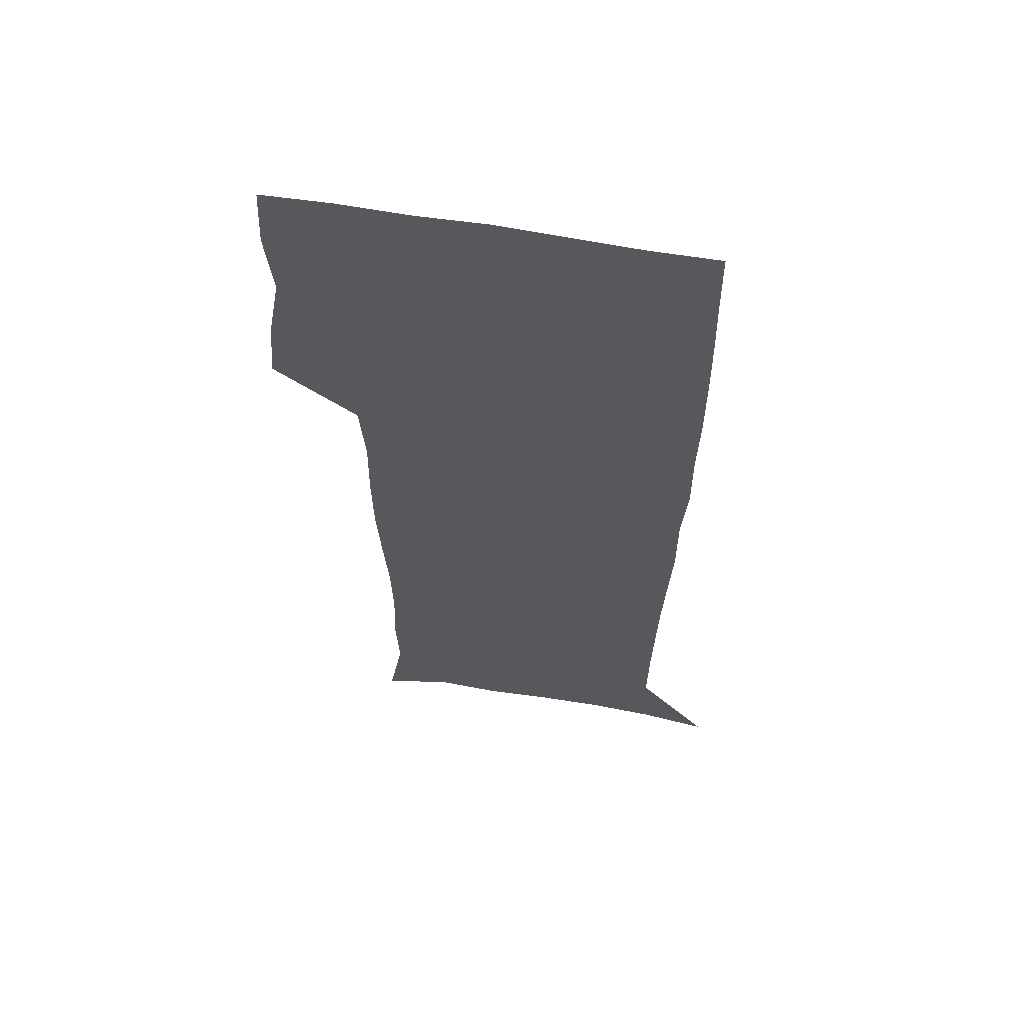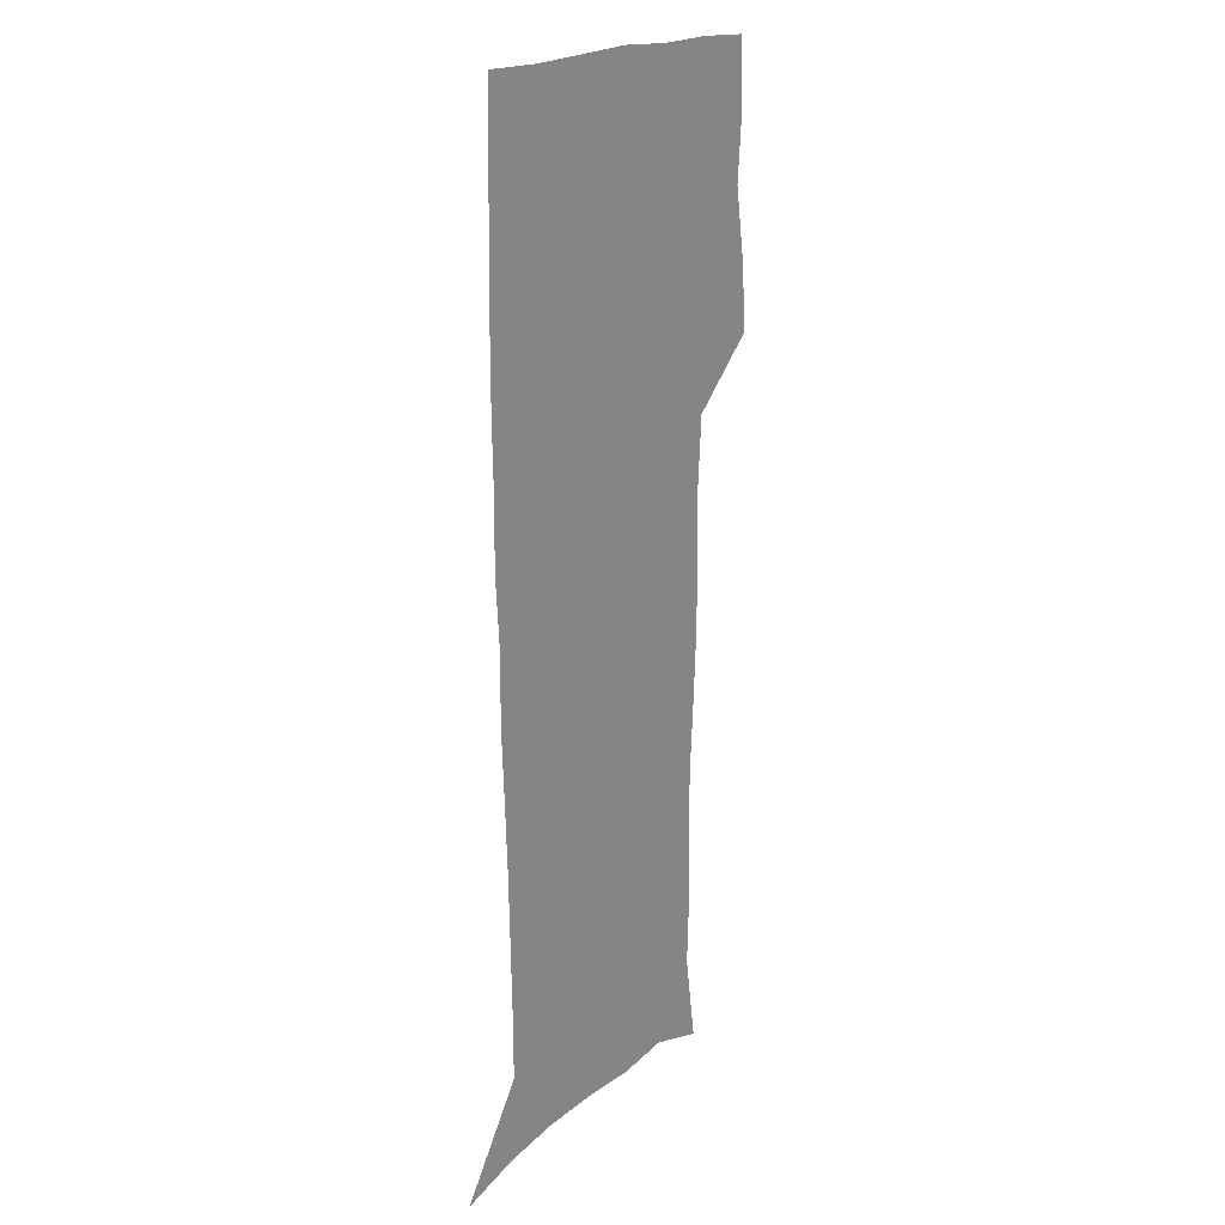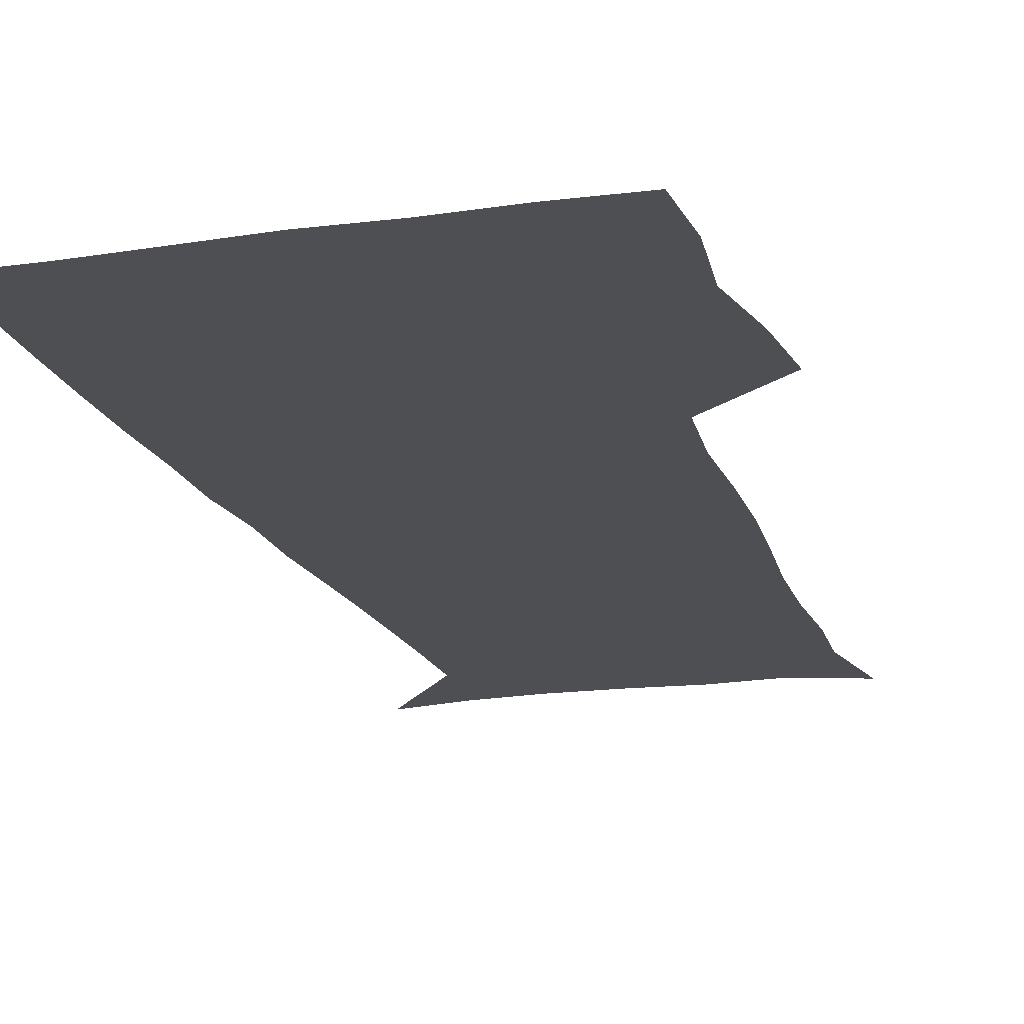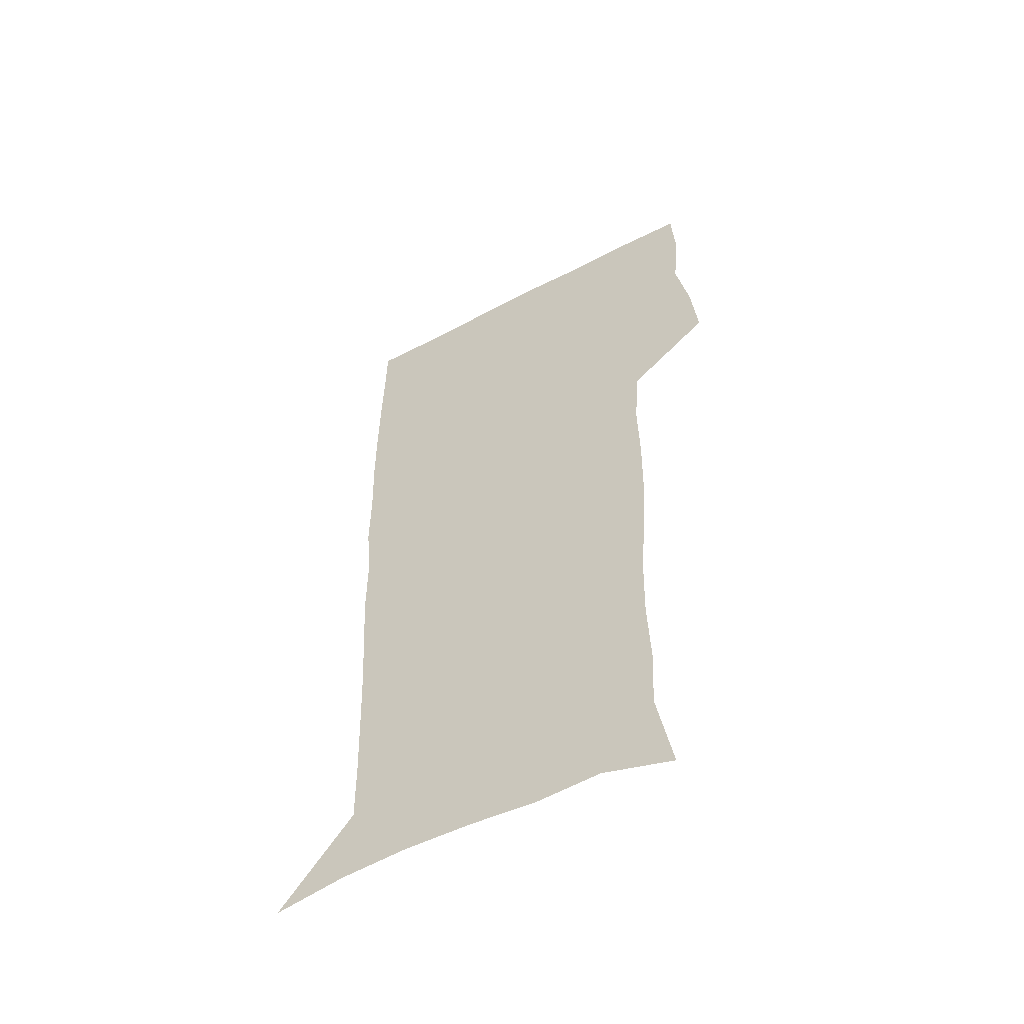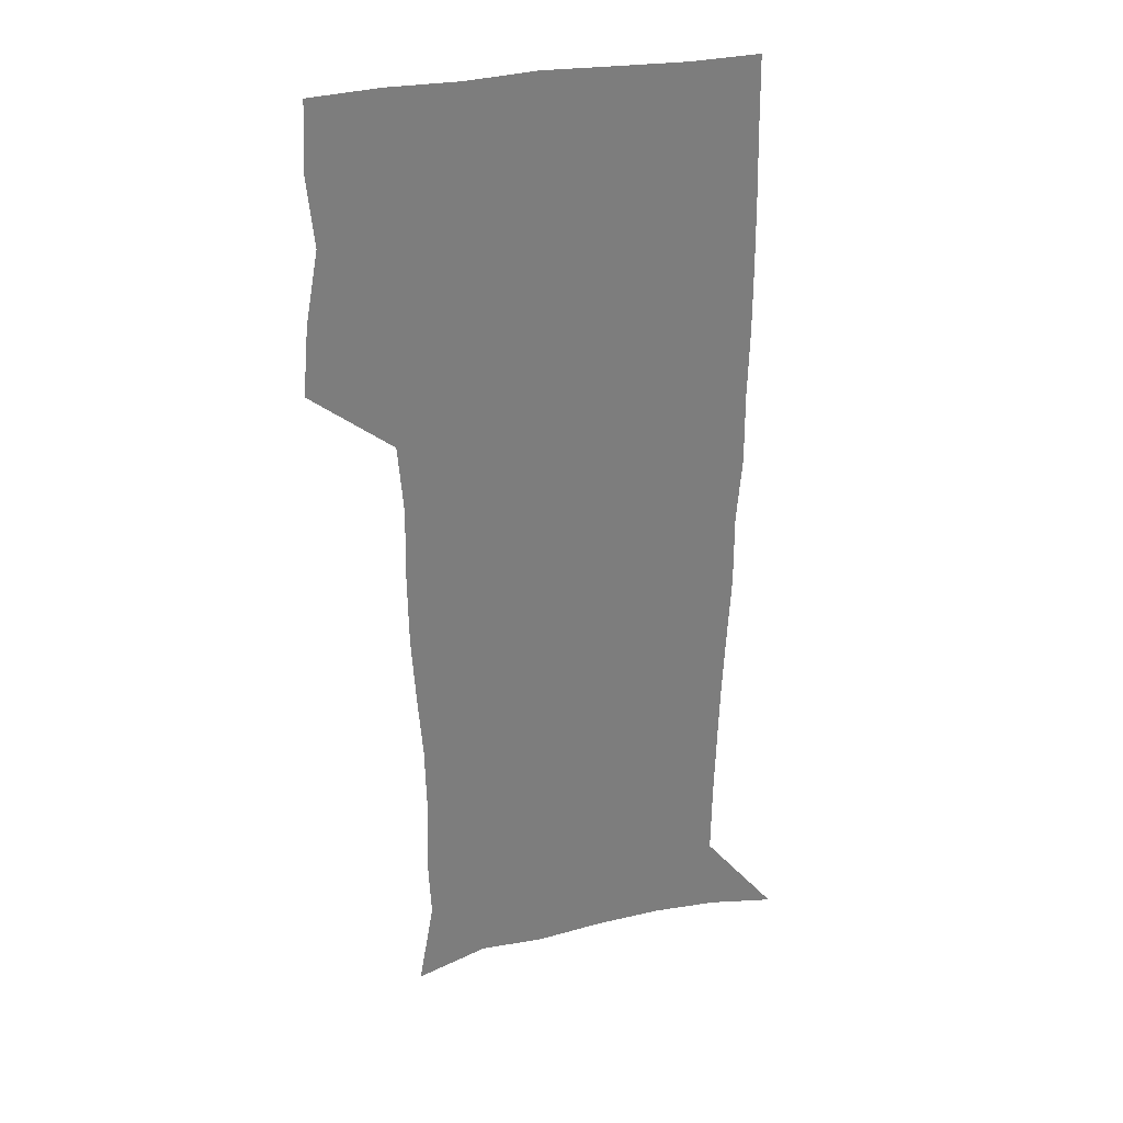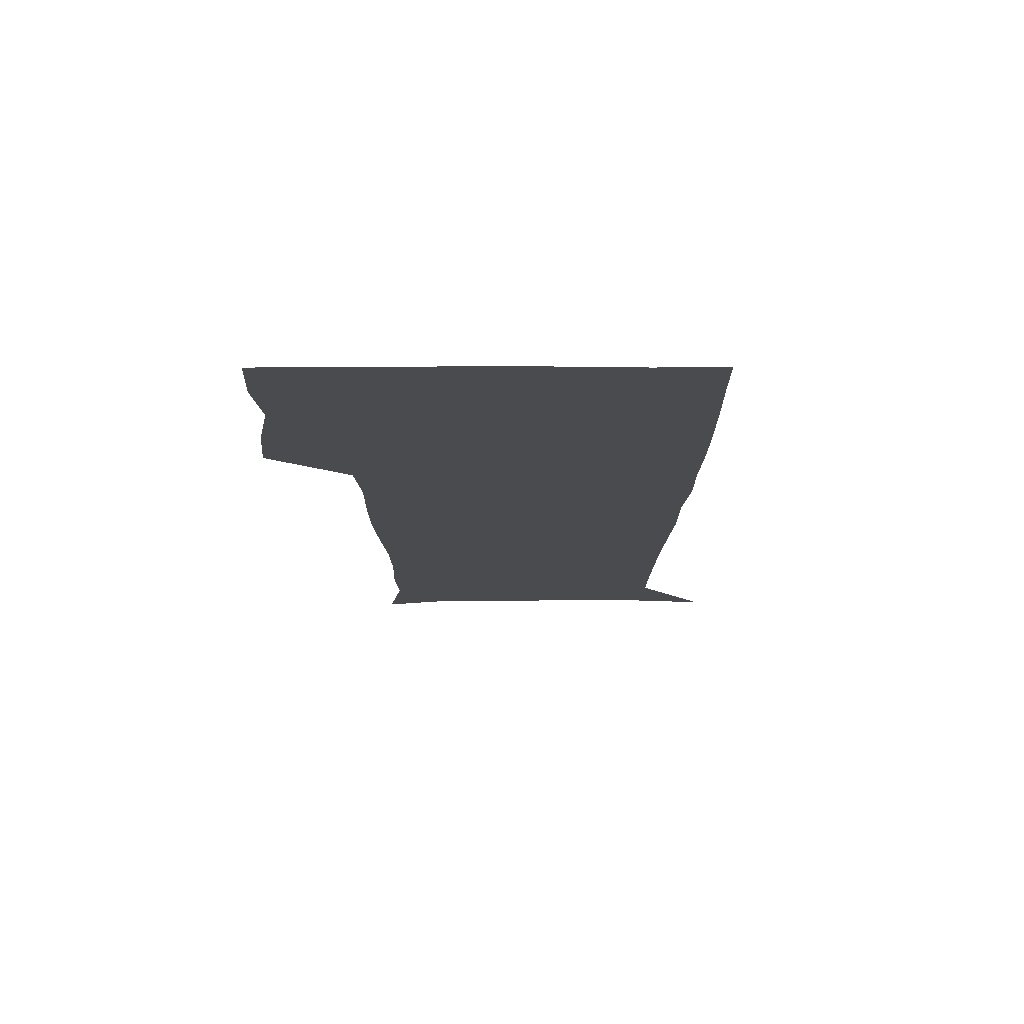
<metadata>
{"format":"obj","ext":"obj","renderer":"f3d","projection":"perspective","resolution":1024,"background":"white","views":[{"elev":60.6,"azim":10.2,"up":"+Y"},{"elev":18.3,"azim":121.4,"up":"+Y"},{"elev":-18.1,"azim":-163.7,"up":"+Z"},{"elev":-56.6,"azim":-151.3,"up":"+Y"},{"elev":31.0,"azim":-16.3,"up":"+Y"},{"elev":75.8,"azim":-0.0,"up":"+Y"}]}
</metadata>
<code>
v 472.6 447.1 0
v 475.4 477.8 0
v 481.1 509.5 0
v 478.1 540.3 0
v 479.6 569.5 0
v 509.4 133.8 0
v 516.1 172.7 0
v 514.8 201.2 0
v 515.9 233.3 0
v 515.2 264.1 0
v 513 293.8 0
v 511.1 324.1 0
v 510.7 355.8 0
v 511.2 388.4 0
v 508.8 418.9 0
v 512.6 450.5 0
v 510.7 479.8 0
v 513.4 509.6 0
v 513.3 538.8 0
v 509.7 570.9 0
v 540.6 143.7 0
v 544.8 180.3 0
v 547.1 213.8 0
v 546.8 243.5 0
v 545.6 272.3 0
v 544.8 302.2 0
v 543.9 332.1 0
v 543 362 0
v 542.7 392.3 0
v 543.7 422.8 0
v 544.6 452.3 0
v 544.2 481 0
v 544.3 509.5 0
v 544.7 537.4 0
v 540.7 570.4 0
v 568.3 142.5 0
v 572.2 183.7 0
v 574.6 220.3 0
v 574 247.5 0
v 573.7 276.8 0
v 573.3 306.1 0
v 573 335.7 0
v 573 365.5 0
v 573.2 395.1 0
v 573.3 424.2 0
v 573.9 453.3 0
v 573.3 481.5 0
v 573.4 509.8 0
v 573 538.2 0
v 570.4 571.8 0
v 597.8 145.3 0
v 599.5 188 0
v 600.1 218.4 0
v 600.3 247 0
v 600.4 278.1 0
v 600.6 306.5 0
v 600.9 338.1 0
v 601.1 366.6 0
v 601.4 395.1 0
v 601.7 424 0
v 601.8 453.3 0
v 601.9 481.7 0
v 601.9 510.1 0
v 601.7 538 0
v 600.5 570.7 0
v 627.2 146.4 0
v 626.4 183.8 0
v 626.2 216.9 0
v 626.7 246.4 0
v 627.2 276.2 0
v 628.1 305.1 0
v 628.3 335.9 0
v 628.8 365.4 0
v 629.8 394 0
v 630.6 423.2 0
v 630.5 452.8 0
v 630.7 481.6 0
v 630.9 510.5 0
v 630.5 539.5 0
v 630.7 569.7 0
v 656.1 144.8 0
v 653.6 180.4 0
v 654 210.6 0
v 654.8 240.2 0
v 655.8 270.2 0
v 657.3 299.6 0
v 658.9 329.5 0
v 658.9 360.9 0
v 661.3 390.1 0
v 661.1 421 0
v 661.9 451 0
v 662 481 0
v 661.7 510.9 0
v 661.1 540.6 0
v 660.7 570.2 0
v 685.9 139.7 0
v 691 571 0
v 691 601 0
f 15 16 1
f 1 16 2
f 16 17 2
f 2 17 3
f 17 18 3
f 3 18 4
f 18 19 4
f 4 19 5
f 19 20 5
f 6 21 7
f 21 22 7
f 7 22 8
f 22 23 8
f 8 23 9
f 23 24 9
f 9 24 10
f 24 25 10
f 10 25 11
f 25 26 11
f 11 26 12
f 26 27 12
f 12 27 13
f 27 28 13
f 13 28 14
f 28 29 14
f 14 29 15
f 29 30 15
f 15 30 16
f 30 31 16
f 16 31 17
f 31 32 17
f 17 32 18
f 32 33 18
f 18 33 19
f 33 34 19
f 19 34 20
f 34 35 20
f 21 36 22
f 36 37 22
f 22 37 23
f 37 38 23
f 23 38 24
f 38 39 24
f 24 39 25
f 39 40 25
f 25 40 26
f 40 41 26
f 26 41 27
f 41 42 27
f 27 42 28
f 42 43 28
f 28 43 29
f 43 44 29
f 29 44 30
f 44 45 30
f 30 45 31
f 45 46 31
f 31 46 32
f 46 47 32
f 32 47 33
f 47 48 33
f 33 48 34
f 48 49 34
f 34 49 35
f 49 50 35
f 36 51 37
f 51 52 37
f 37 52 38
f 52 53 38
f 38 53 39
f 53 54 39
f 39 54 40
f 54 55 40
f 40 55 41
f 55 56 41
f 41 56 42
f 56 57 42
f 42 57 43
f 57 58 43
f 43 58 44
f 58 59 44
f 44 59 45
f 59 60 45
f 45 60 46
f 60 61 46
f 46 61 47
f 61 62 47
f 47 62 48
f 62 63 48
f 48 63 49
f 63 64 49
f 49 64 50
f 64 65 50
f 51 66 52
f 66 67 52
f 52 67 53
f 67 68 53
f 53 68 54
f 68 69 54
f 54 69 55
f 69 70 55
f 55 70 56
f 70 71 56
f 56 71 57
f 71 72 57
f 57 72 58
f 72 73 58
f 58 73 59
f 73 74 59
f 59 74 60
f 74 75 60
f 60 75 61
f 75 76 61
f 61 76 62
f 76 77 62
f 62 77 63
f 77 78 63
f 63 78 64
f 78 79 64
f 64 79 65
f 79 80 65
f 66 81 67
f 81 82 67
f 67 82 68
f 82 83 68
f 68 83 69
f 83 84 69
f 69 84 70
f 84 85 70
f 70 85 71
f 85 86 71
f 71 86 72
f 86 87 72
f 72 87 73
f 87 88 73
f 73 88 74
f 88 89 74
f 74 89 75
f 89 90 75
f 75 90 76
f 90 91 76
f 76 91 77
f 91 92 77
f 77 92 78
f 92 93 78
f 78 93 79
f 93 94 79
f 79 94 80
f 94 95 80
f 81 96 82

</code>
